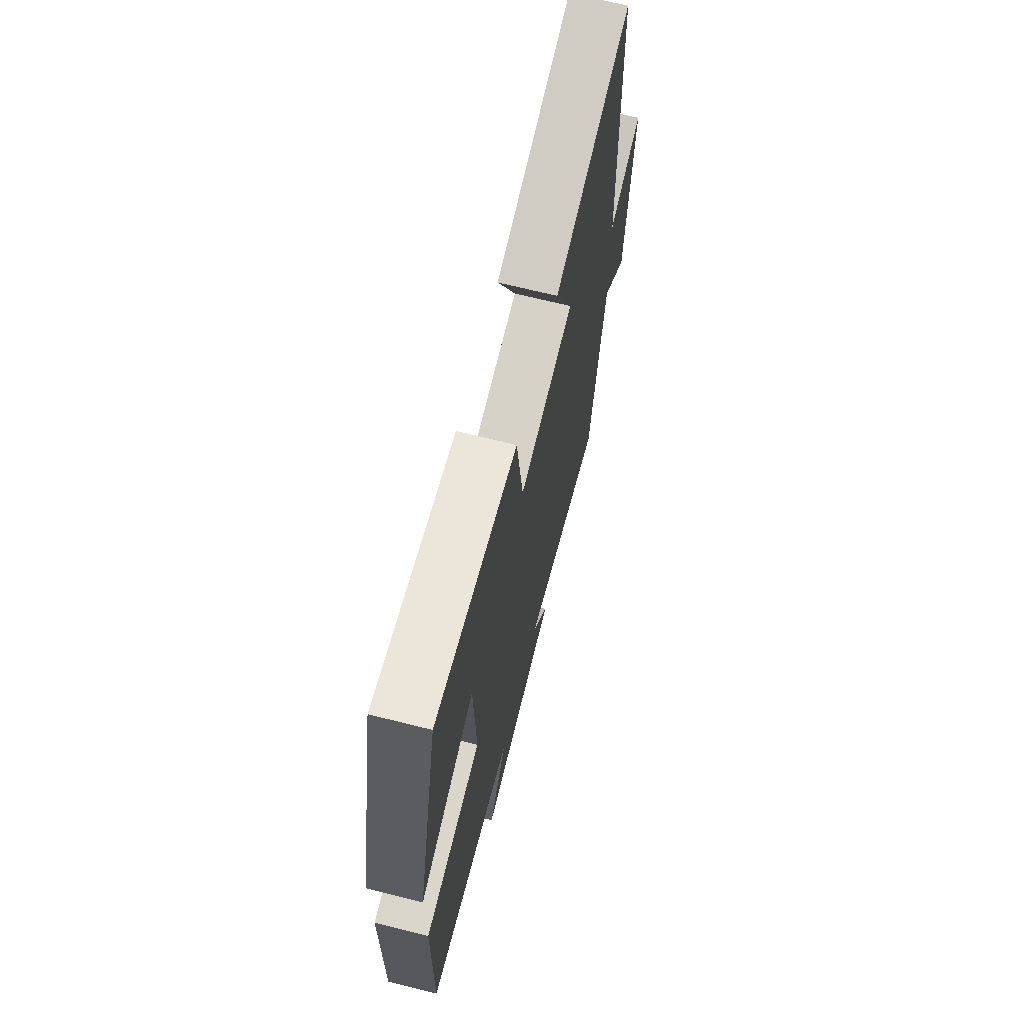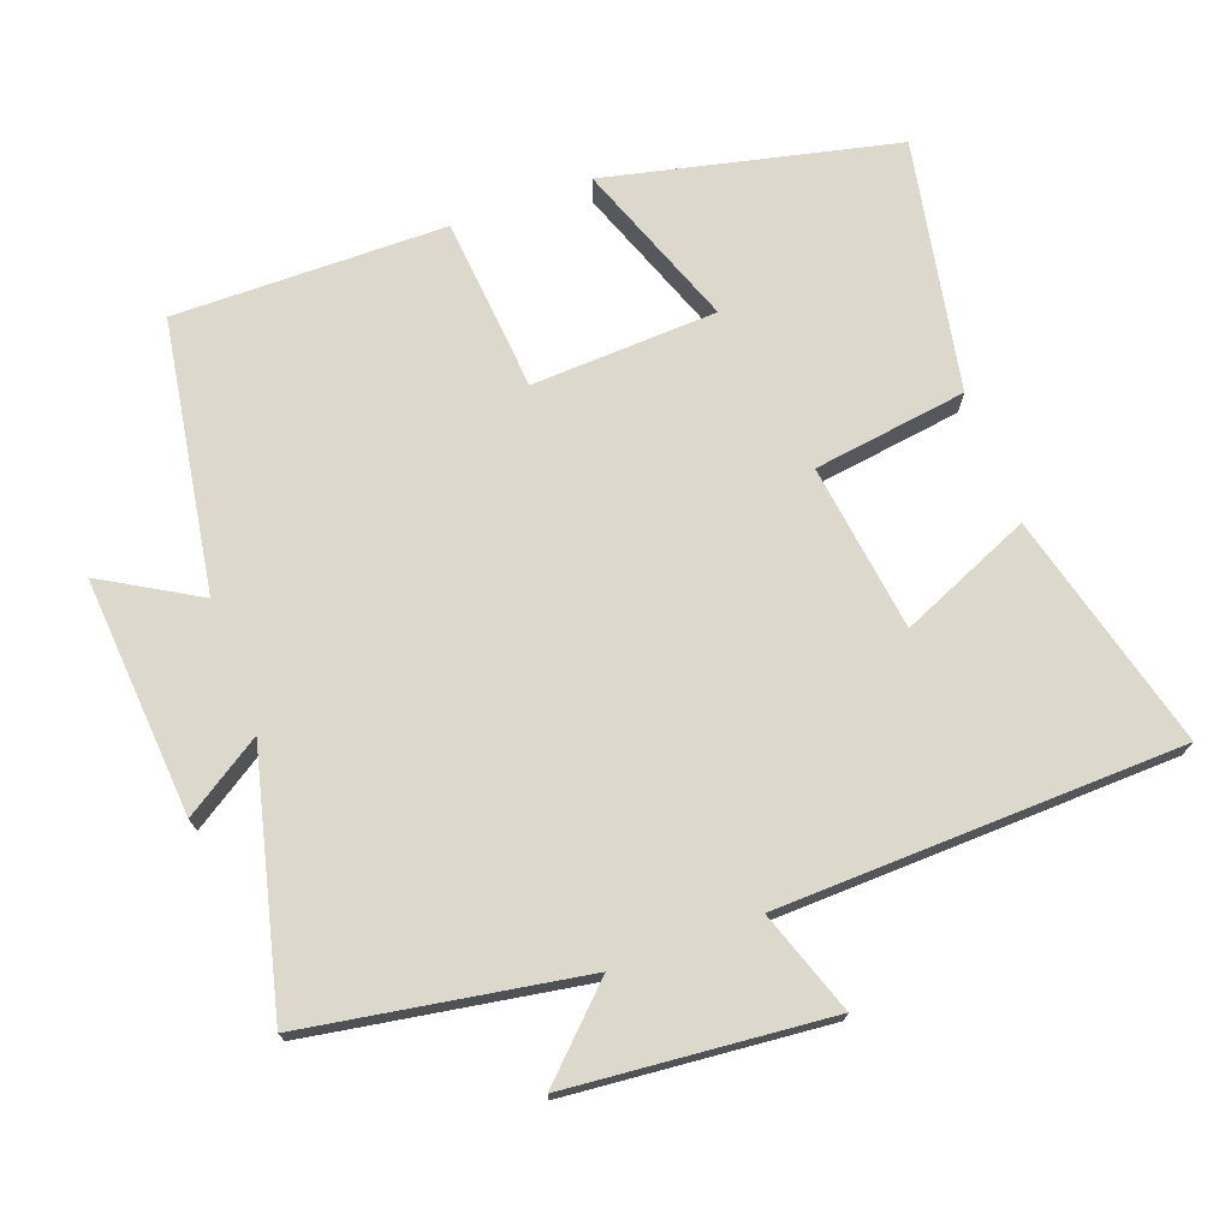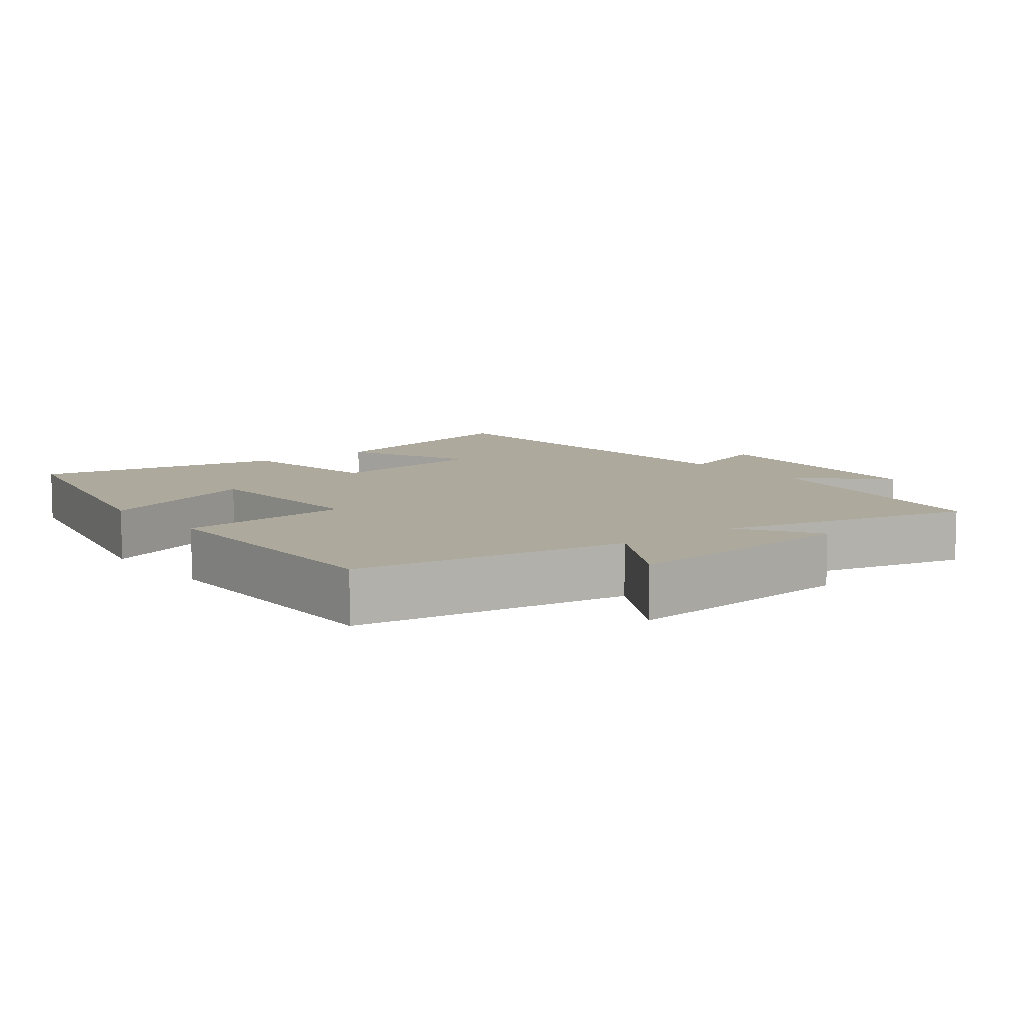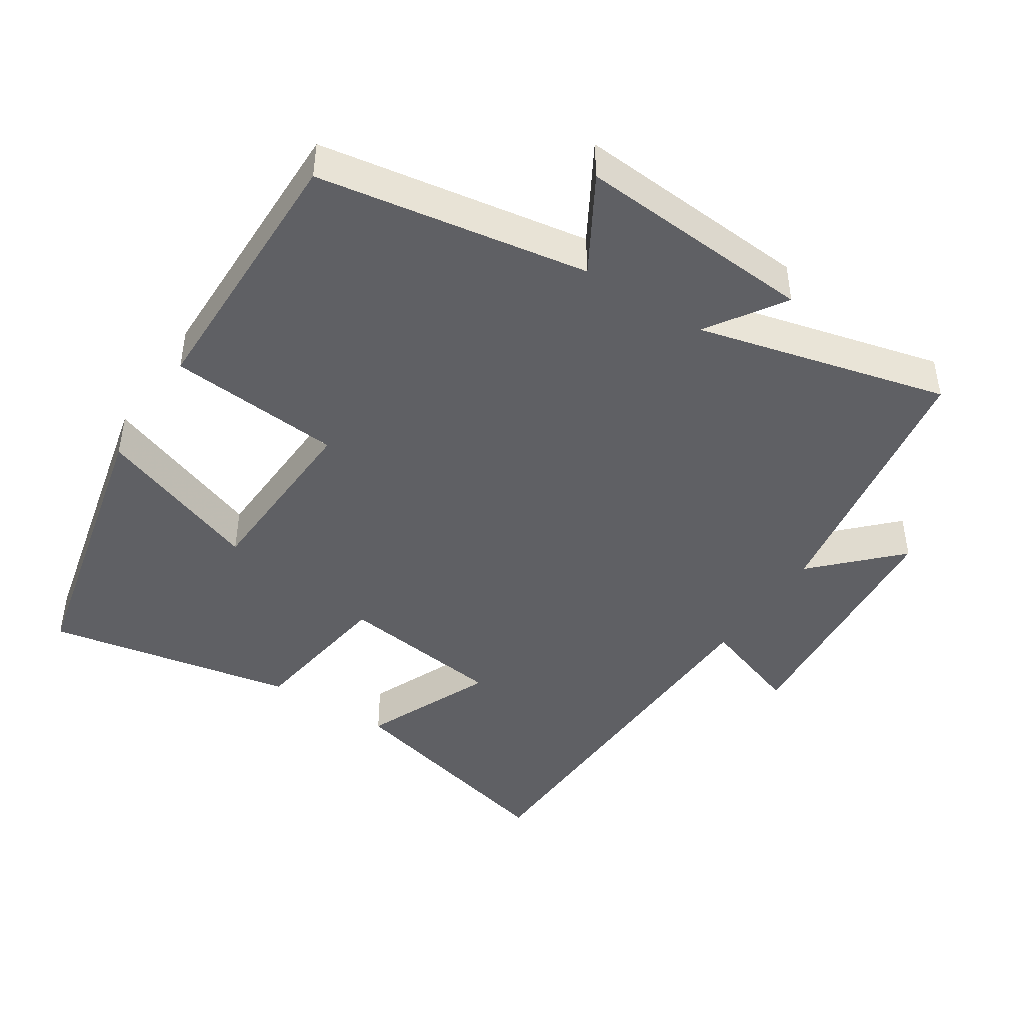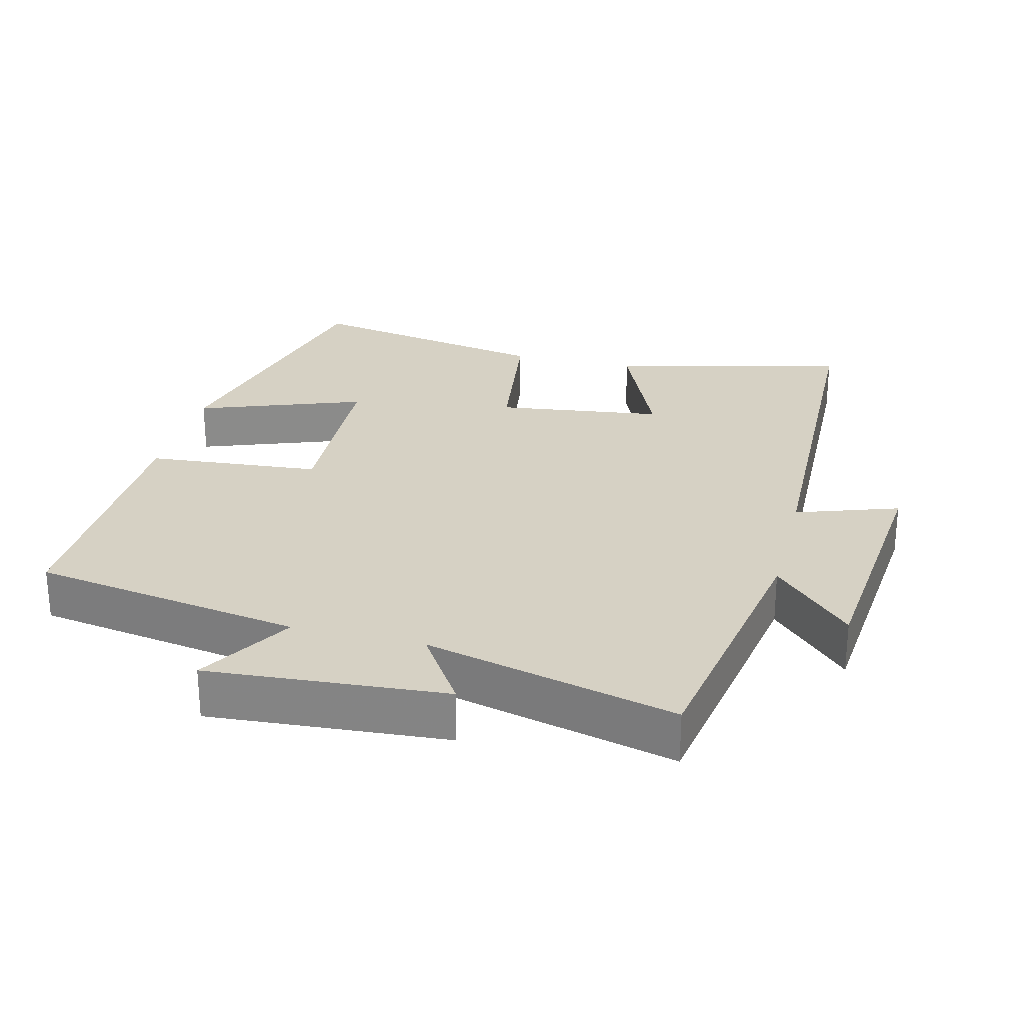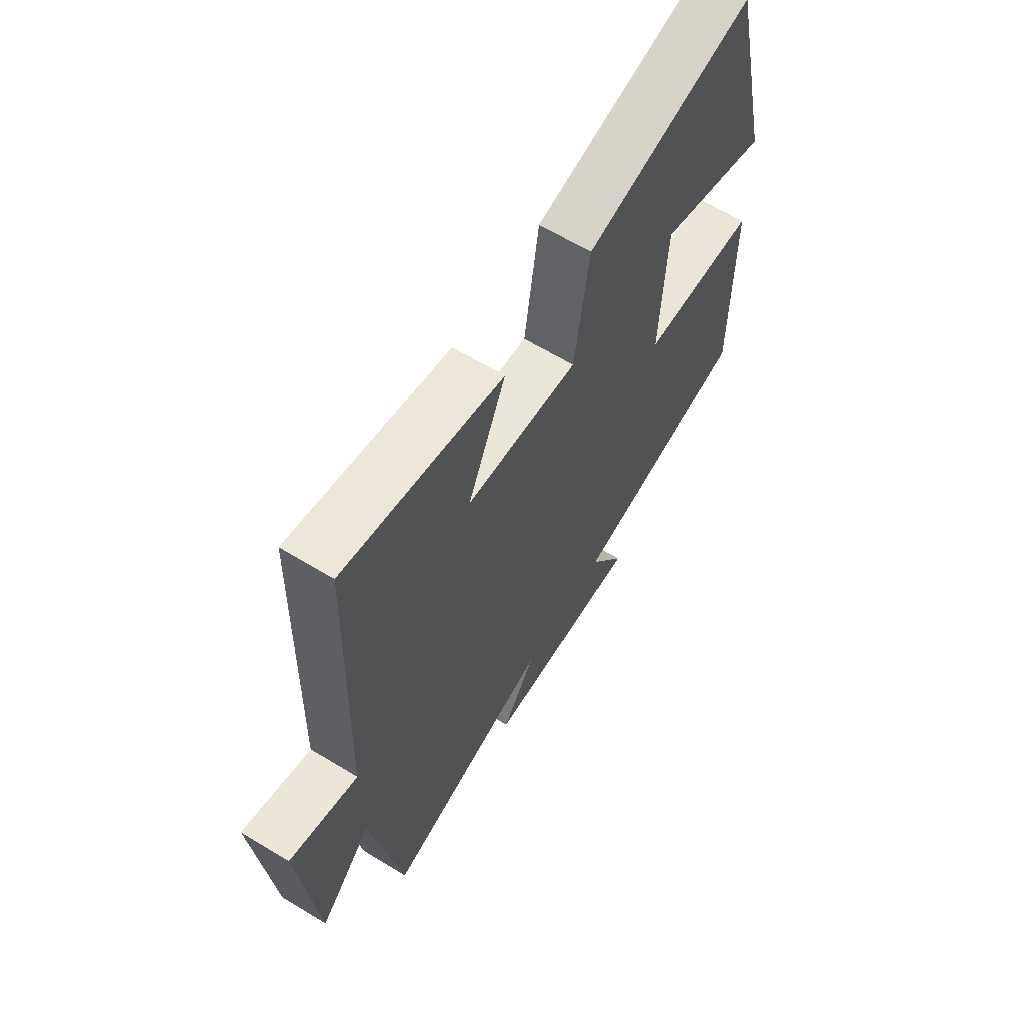
<metadata>
{"format":"obj","ext":"obj","renderer":"f3d","projection":"perspective","resolution":1024,"background":"white","views":[{"elev":68.9,"azim":104.1,"up":"+Z"},{"elev":72.7,"azim":-110.2,"up":"+Y"},{"elev":8.8,"azim":141.8,"up":"+Y"},{"elev":-44.3,"azim":147.0,"up":"+Y"},{"elev":26.7,"azim":-165.8,"up":"+Y"},{"elev":64.5,"azim":-58.6,"up":"+Z"}]}
</metadata>
<code>
v 0.405 0.07 0.568
v 0.5 0.07 0.153
v 0.262 0.07 0.241
v 0.25 0.07 -0.025
v 0.5 0.07 -0.047
v 0.504 0.07 -0.437
v 0.116 0.07 -0.5
v 0.196 0.07 -0.637
v -0.146 0.07 -0.611
v -0.074 0.07 -0.5
v -0.434 0.07 -0.589
v -0.5 0.07 -0.195
v -0.613 0.07 -0.31
v -0.647 0.07 0.062
v -0.5 0.07 0.011
v -0.483 0.07 0.588
v -0.144 0.07 0.5
v -0.225 0.07 0.312
v 0.015 0.07 0.28
v 0.046 0.07 0.5
v 0.405 0 0.568
v 0.5 0 0.153
v 0.262 0 0.241
v 0.25 0 -0.025
v 0.5 0 -0.047
v 0.504 0 -0.437
v 0.116 0 -0.5
v 0.196 0 -0.637
v -0.146 0 -0.611
v -0.074 0 -0.5
v -0.434 0 -0.589
v -0.5 0 -0.195
v -0.613 0 -0.31
v -0.647 0 0.062
v -0.5 0 0.011
v -0.483 0 0.588
v -0.144 0 0.5
v -0.225 0 0.312
v 0.015 0 0.28
v 0.046 0 0.5
f 19 20 1
f 15 16 17 18
f 15 18 19
f 12 13 14 15
f 10 11 12 15
f 10 15 19
f 7 8 9 10
f 4 5 6 7
f 3 4 7 10
f 1 2 3
f 1 3 10 19
f 21 40 39
f 38 37 36 35
f 39 38 35
f 35 34 33 32
f 35 32 31 30
f 39 35 30
f 30 29 28 27
f 27 26 25 24
f 30 27 24 23
f 23 22 21
f 39 30 23 21
f 1 21 22 2
f 2 22 23 3
f 3 23 24 4
f 4 24 25 5
f 5 25 26 6
f 6 26 27 7
f 7 27 28 8
f 8 28 29 9
f 9 29 30 10
f 10 30 31 11
f 11 31 32 12
f 12 32 33 13
f 13 33 34 14
f 14 34 35 15
f 15 35 36 16
f 16 36 37 17
f 17 37 38 18
f 18 38 39 19
f 19 39 40 20
f 20 40 21 1

</code>
